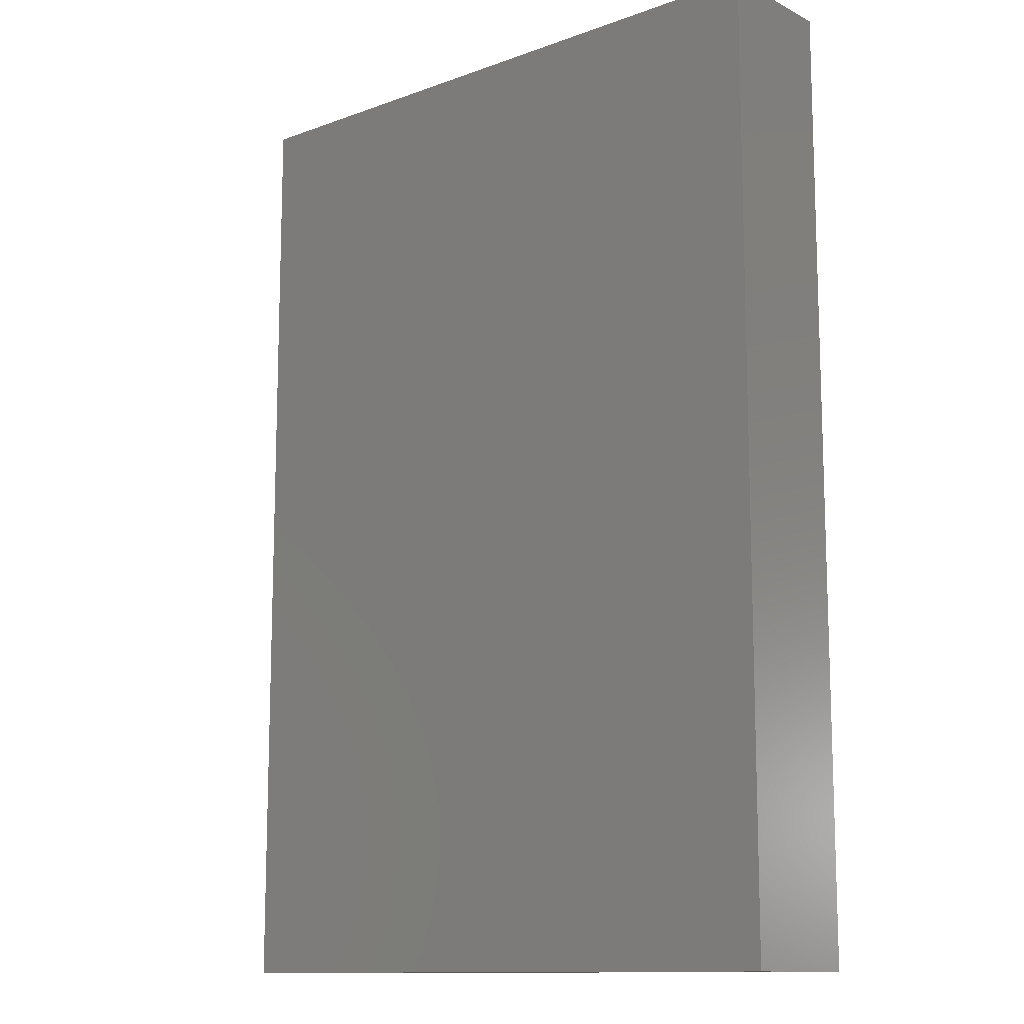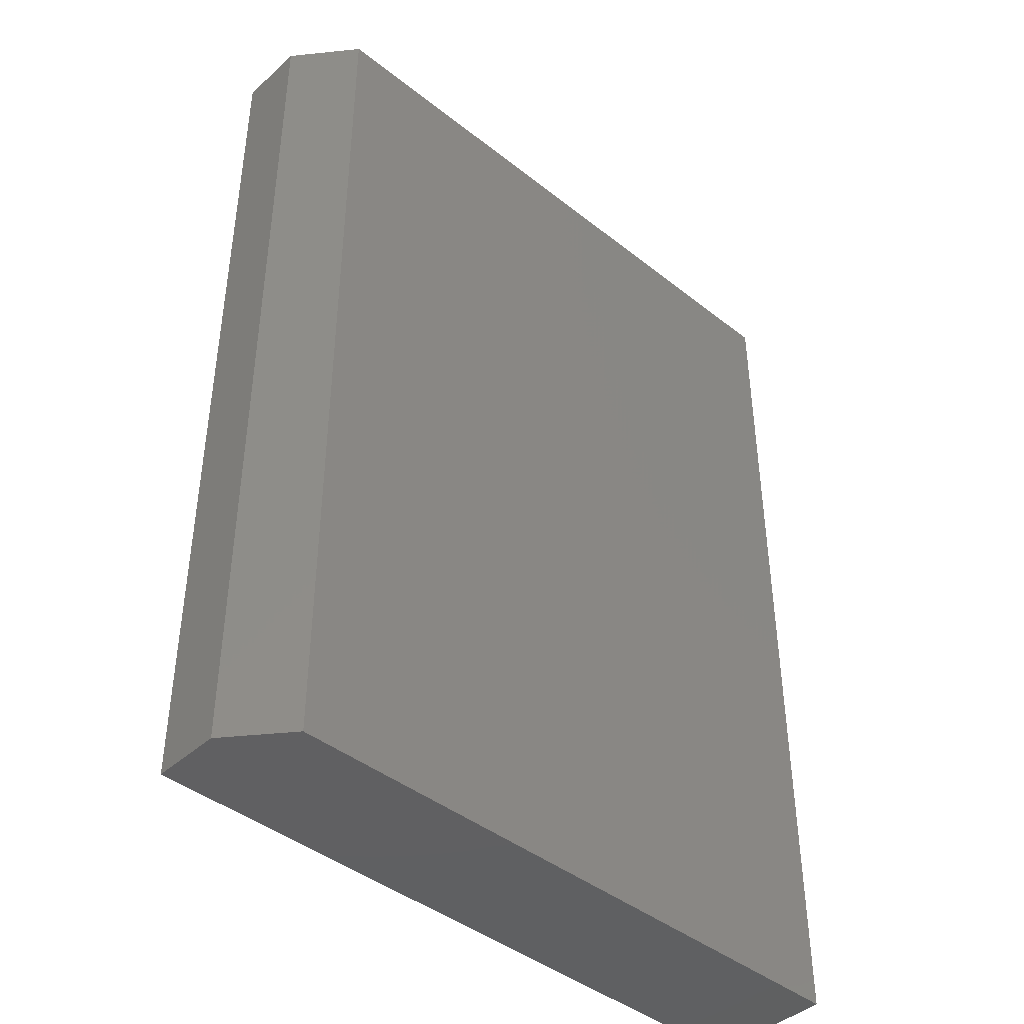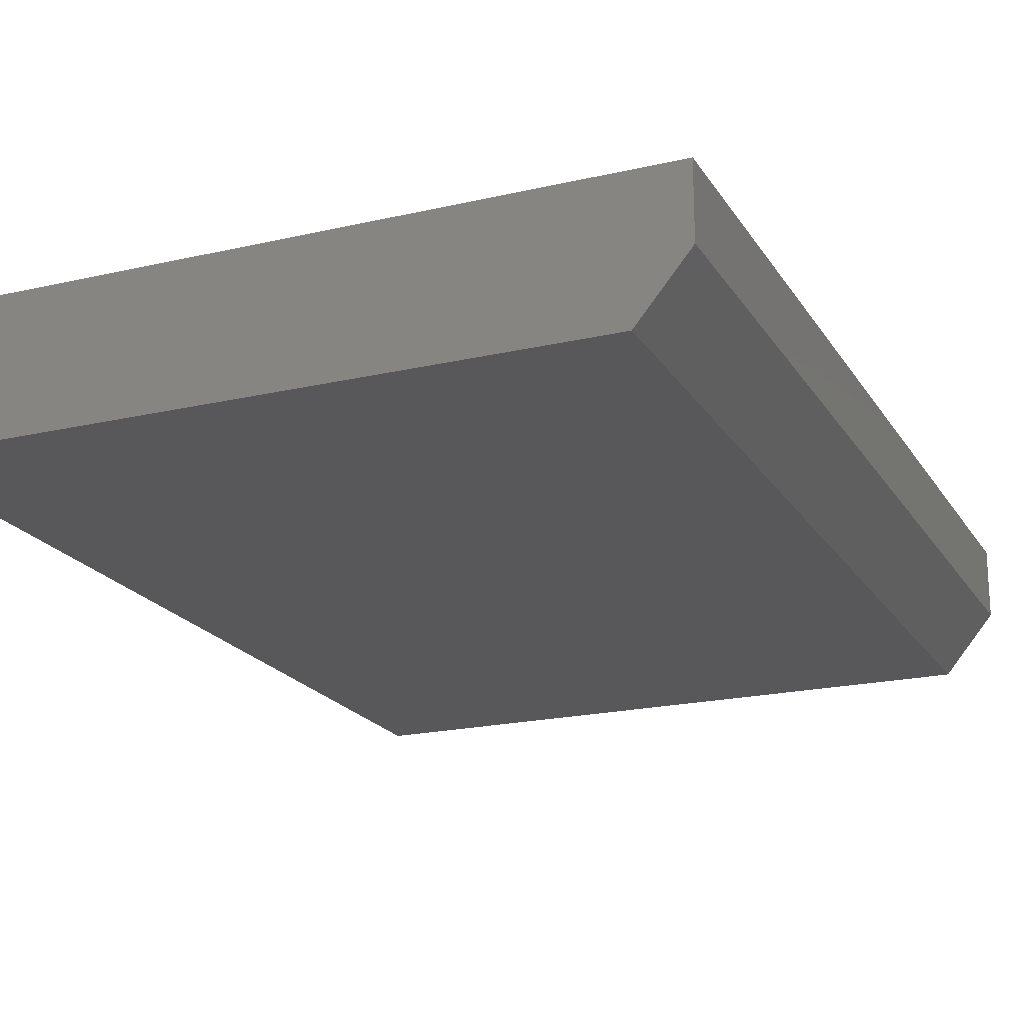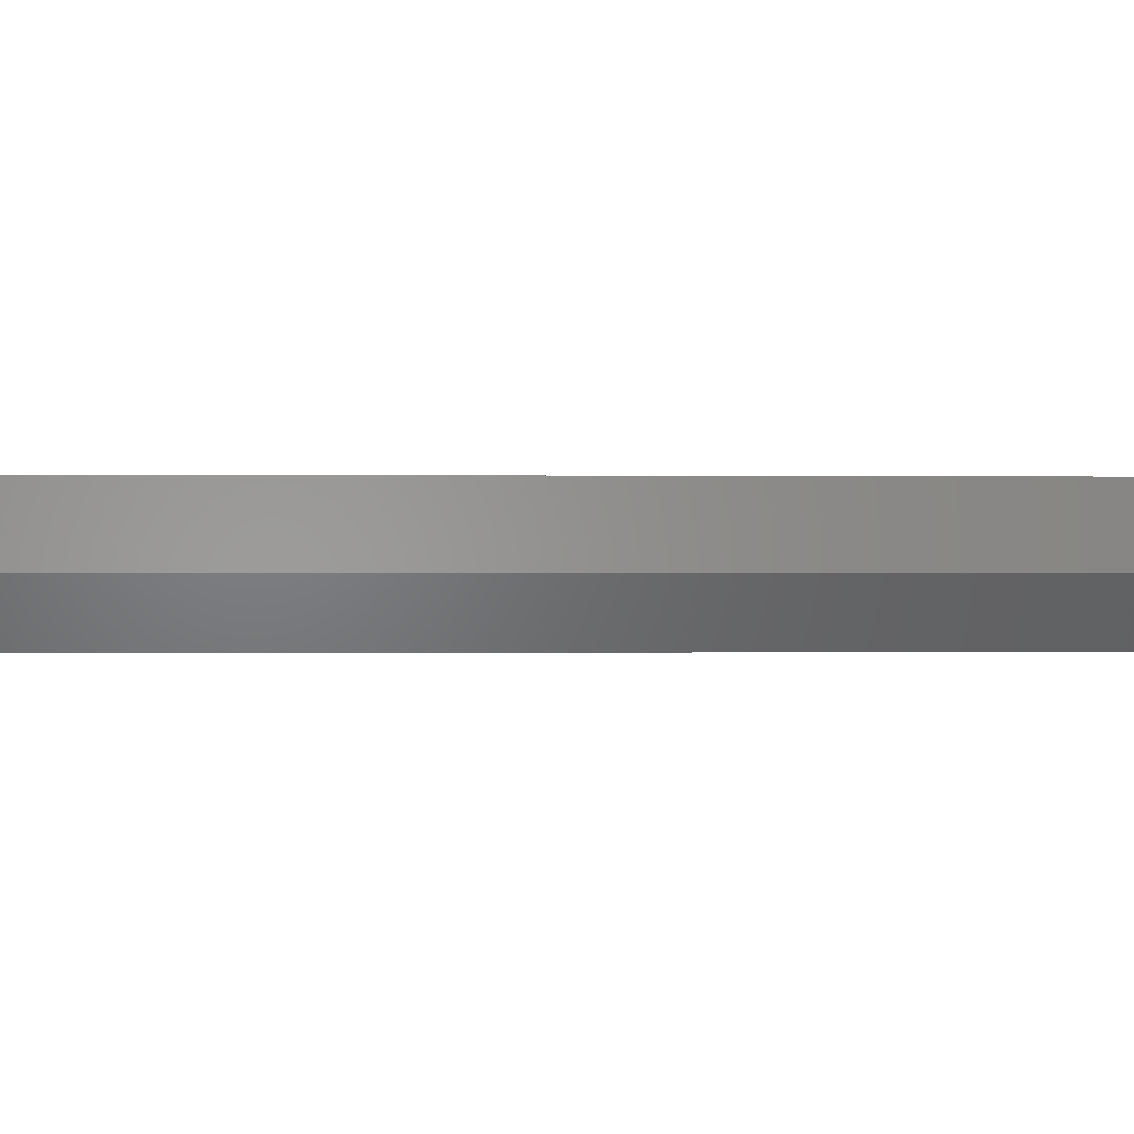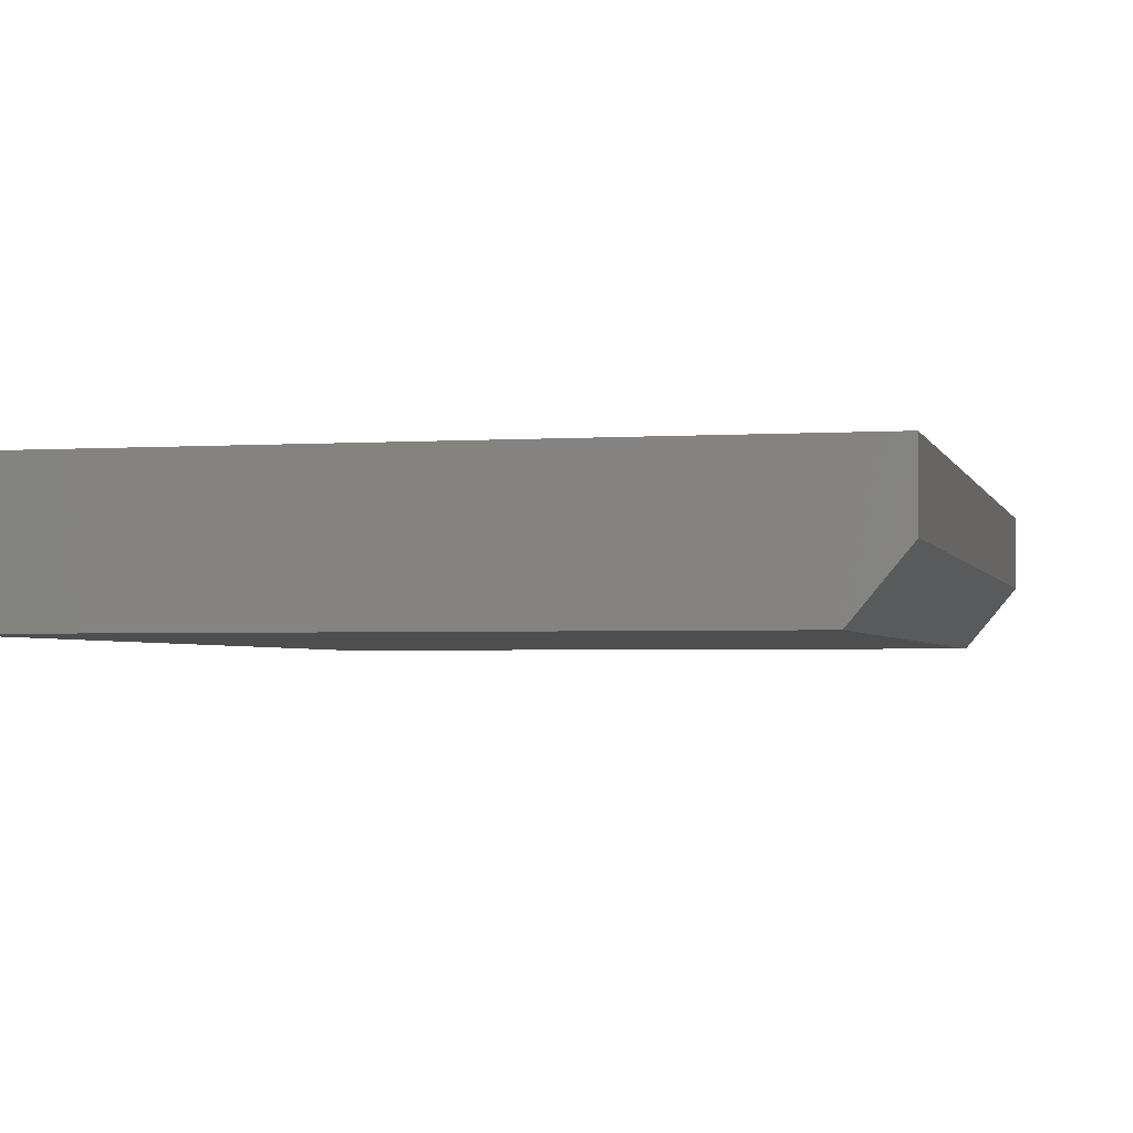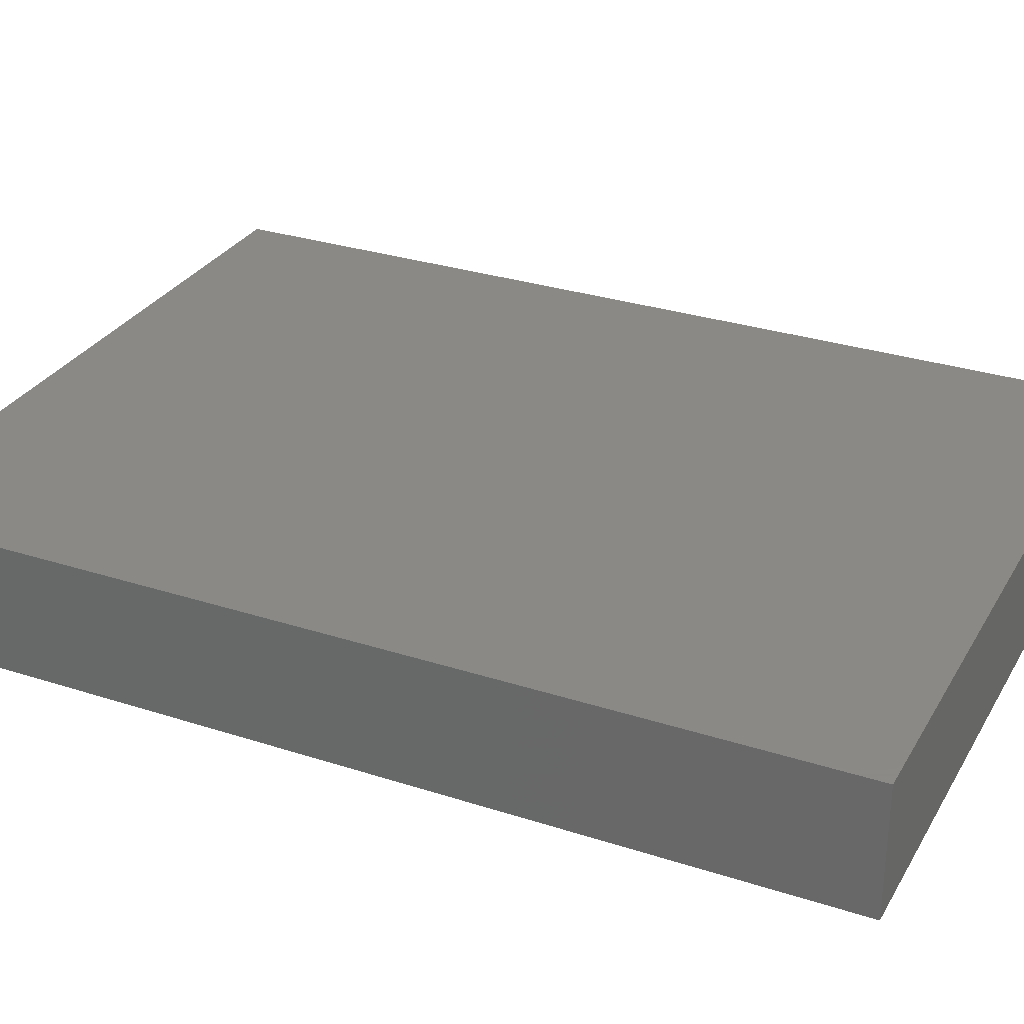
<metadata>
{"format":"stl","ext":"stl","renderer":"f3d","projection":"perspective","resolution":1024,"background":"white","views":[{"elev":-12.2,"azim":-139.5,"up":"+Y"},{"elev":-42.7,"azim":136.8,"up":"+Y"},{"elev":-20.1,"azim":23.1,"up":"+Z"},{"elev":-0.2,"azim":86.9,"up":"+Z"},{"elev":-2.5,"azim":13.2,"up":"+Z"},{"elev":30.0,"azim":-64.7,"up":"+Z"}]}
</metadata>
<code>
# stl→obj: 10 verts, 16 faces
v -0.5469 -0.75 -0.1016
v -0.5469 0.75 -0.1016
v 0.4645 -0.75 -0.1016
v 0.4645 0.75 -0.1016
v -0.5469 0.75 0.1016
v 0.5426 0.75 0.1016
v 0.5426 0.75 -0.007812
v 0.5426 -0.75 0.1016
v 0.5426 -0.75 -0.007812
v -0.5469 -0.75 0.1016
f 1 2 3
f 3 2 4
f 2 5 4
f 4 5 6
f 4 6 7
f 8 9 6
f 6 9 7
f 10 1 8
f 8 1 3
f 8 3 9
f 9 3 7
f 7 3 4
f 5 2 10
f 10 2 1
f 10 8 5
f 5 8 6

</code>
